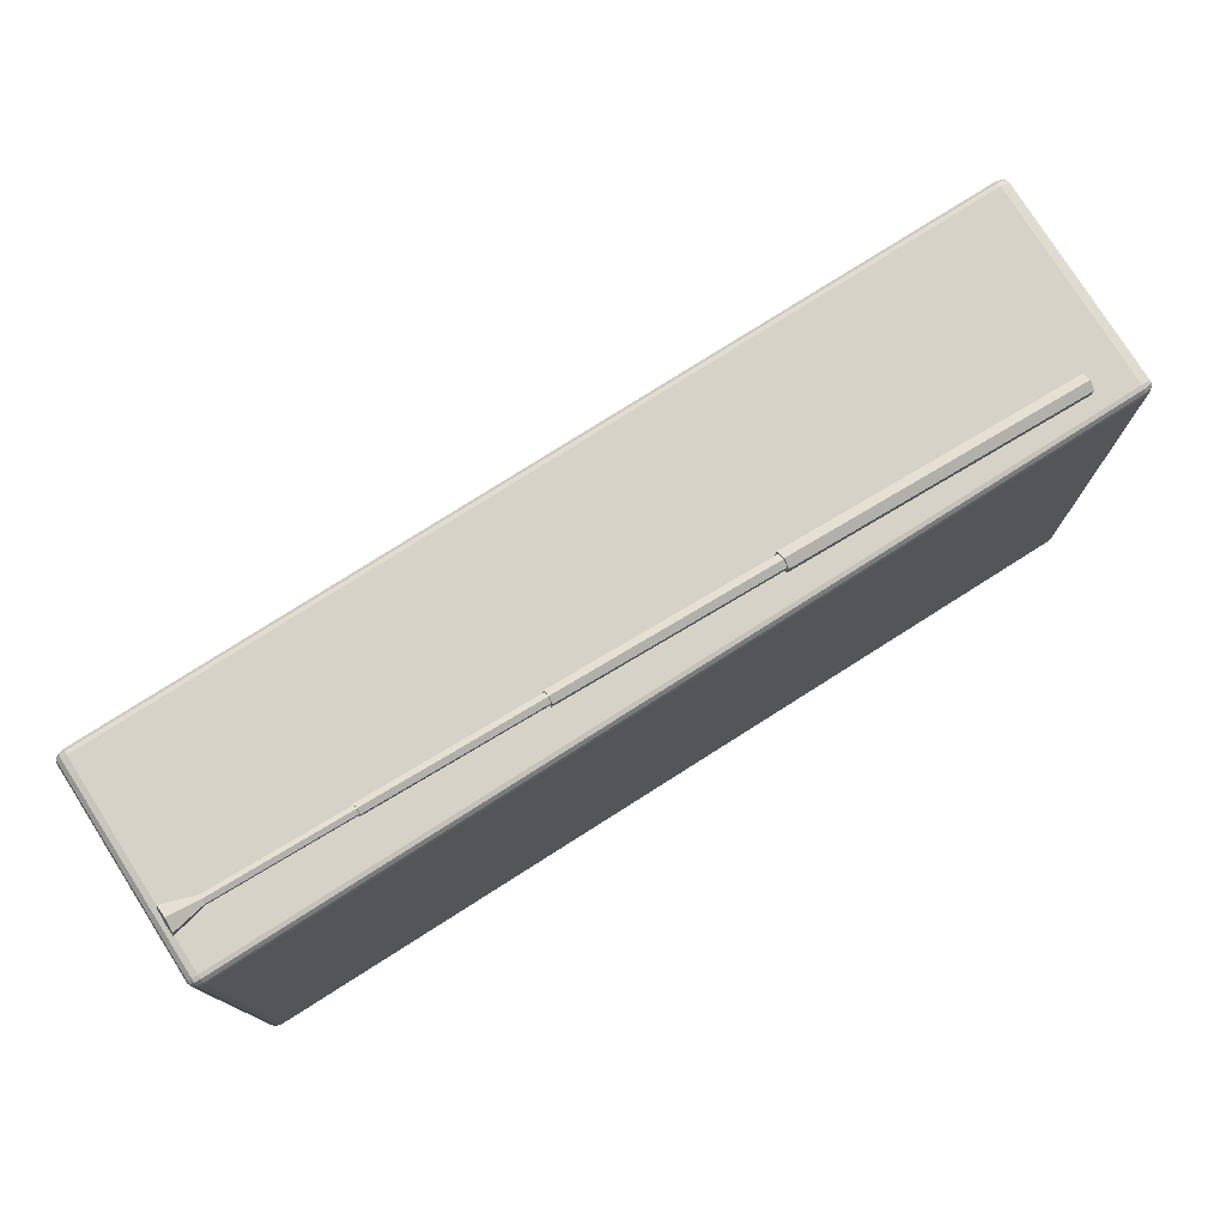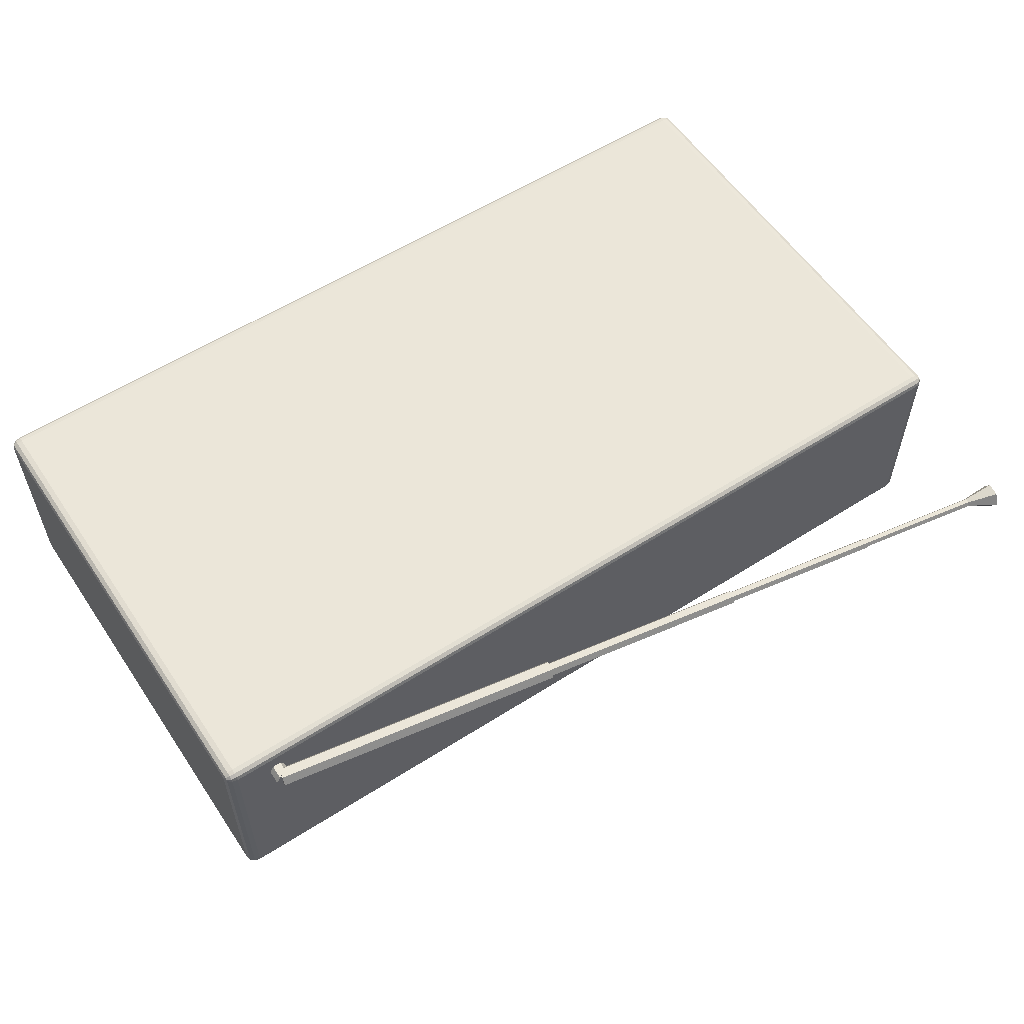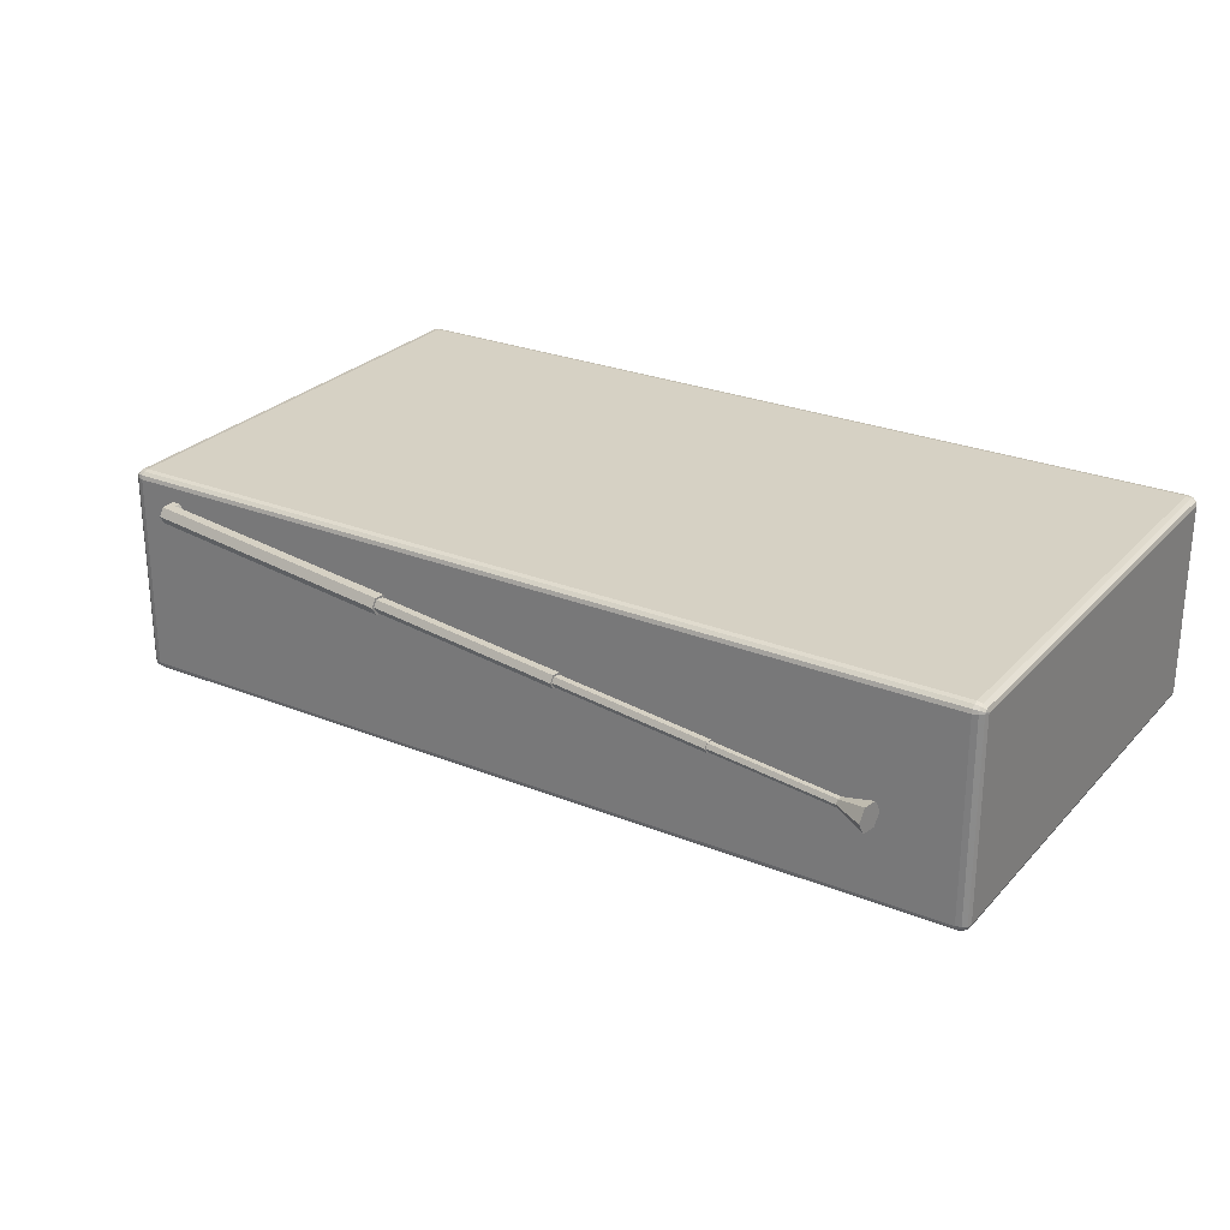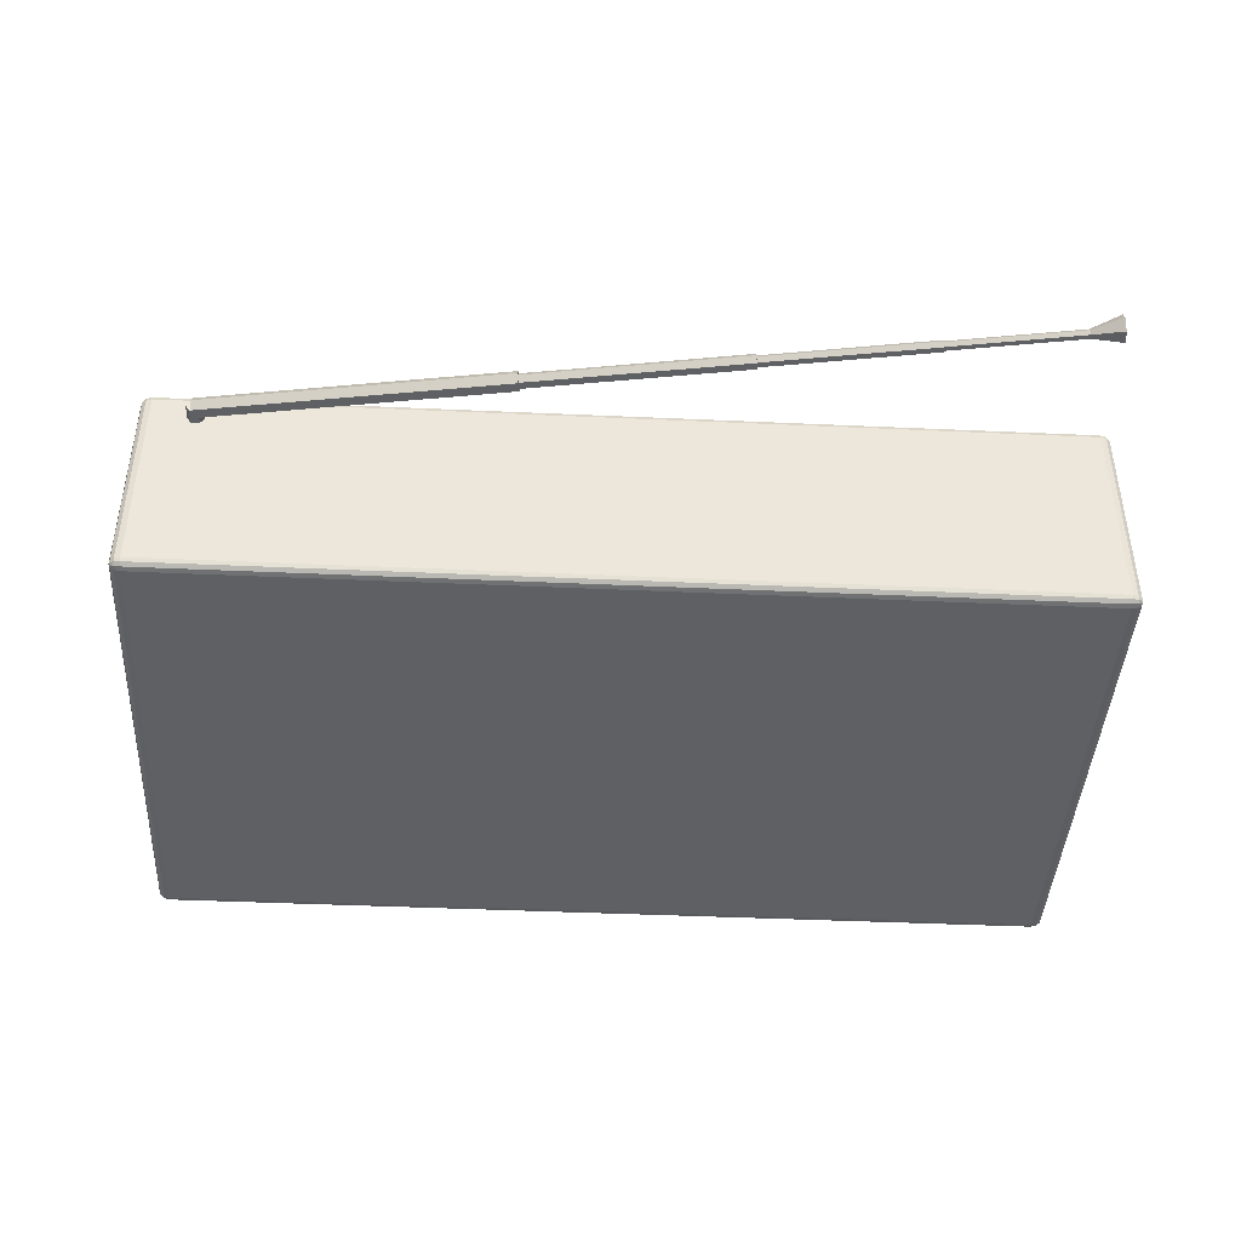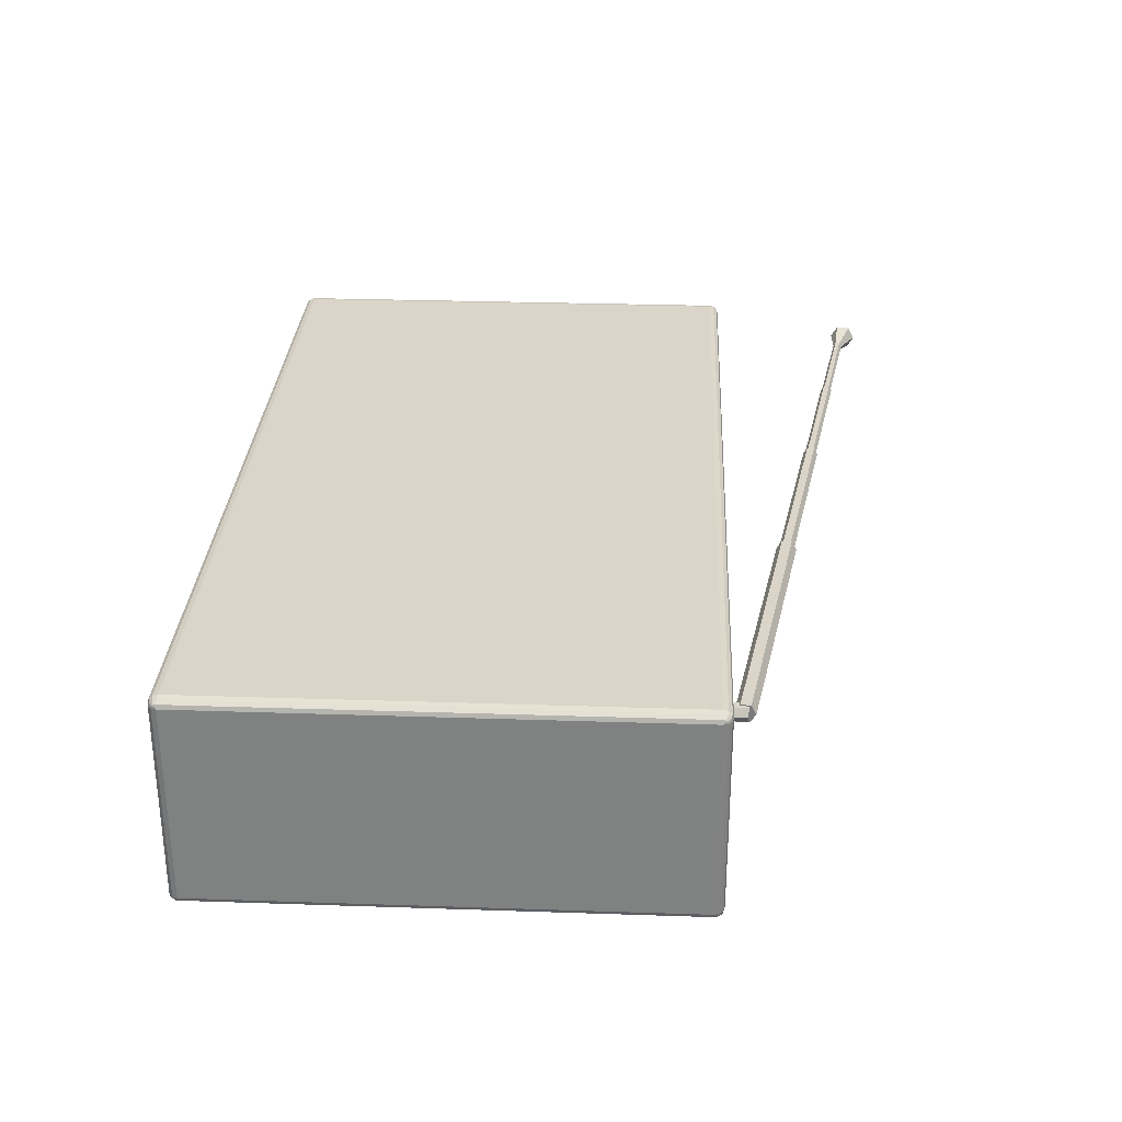
<metadata>
{"format":"obj","ext":"obj","renderer":"f3d","projection":"perspective","resolution":1024,"background":"white","views":[{"elev":77.4,"azim":-32.4,"up":"+Y"},{"elev":57.3,"azim":146.4,"up":"+Z"},{"elev":26.6,"azim":-147.7,"up":"+Z"},{"elev":-42.5,"azim":176.9,"up":"+Z"},{"elev":29.4,"azim":92.8,"up":"+Z"}]}
</metadata>
<code>
v -0.000362 -0.000437 0.04015
v -0.1697 -0.000437 0.04015
v -0.000362 -0.000437 -0.03739
v -0.1697 -0.000437 -0.03739
v 0.03986 0.2162 0.0284
v 0.03925 0.2126 0.0284
v 0.04016 0.2181 0.03163
v 0.03895 0.2107 0.03163
v 0.03925 0.2126 0.03485
v 0.03986 0.2162 0.03485
v 0.1528 0.1938 0.03485
v 0.1537 0.1994 0.03163
v 0.1534 0.1975 0.03485
v 0.1525 0.192 0.03163
v 0.1528 0.1938 0.0284
v 0.1534 0.1975 0.0284
v -0.1697 0.1913 0.04015
v -0.1697 0.1913 -0.03739
v -0.1718 0.1908 0.04015
v -0.1718 0.1908 -0.03739
v -0.1734 0.1894 0.04015
v -0.1697 0.1908 -0.03891
v -0.1734 0.1894 -0.03739
v -0.174 0.1876 0.04015
v -0.1718 0.1903 -0.0387
v -0.1697 0.1894 -0.04002
v -0.1718 0.1892 -0.03966
v -0.1697 0.1876 -0.04042
v -0.1718 0.1876 -0.04002
v -0.1697 0.003195 -0.04042
v -0.1718 0.003195 -0.04002
v -0.1734 0.001379 -0.03739
v -0.1734 0.001379 0.04015
v -0.174 0.003195 -0.03739
v -0.174 0.003195 0.04015
v -0.174 0.1876 -0.03739
v -0.1734 0.1892 -0.03815
v -0.1734 0.1885 -0.0387
v -0.1734 0.002287 -0.0387
v -0.1734 0.001623 -0.03815
v -0.1734 0.003195 -0.03891
v -0.1734 0.1876 -0.03891
v -0.1718 0.001623 -0.03966
v -0.1718 0.000471 -0.0387
v -0.1718 5e-05 -0.03739
v -0.1697 0.001379 -0.04002
v -0.1697 5e-05 -0.03891
v -0.1697 -0.000437 -0.03739
v -0.1697 -0.000437 0.04015
v -0.1718 5e-05 0.04015
v 0.1557 0.1968 0.03163
v 0.1508 0.1968 0.03442
v 0.1541 0.1968 0.03442
v 0.1541 0.1968 0.02883
v 0.1508 0.1968 0.02883
v 0.1492 0.1968 0.03163
v 0.1508 0.1903 0.03442
v 0.1557 0.1903 0.03163
v 0.1541 0.1903 0.03442
v 0.1492 0.1903 0.03163
v 0.1508 0.1903 0.02883
v 0.1541 0.1903 0.02883
v -0.1654 0.2441 0.03163
v -0.165 0.2466 0.03606
v -0.165 0.2466 0.02719
v -0.1535 0.2453 0.03009
v -0.1532 0.247 0.03009
v -0.1641 0.2516 0.02719
v -0.1637 0.2542 0.03163
v -0.1641 0.2516 0.03606
v -0.1532 0.247 0.03009
v -0.153 0.2479 0.03163
v -0.1532 0.247 0.03316
v -0.1535 0.2453 0.03316
v -0.1536 0.2444 0.03163
v -0.09934 0.2364 0.03316
v -0.0989 0.239 0.03163
v -0.09905 0.2381 0.03316
v -0.09948 0.2355 0.03163
v -0.09934 0.2364 0.03009
v -0.09905 0.2381 0.03009
v -0.1044 0.2403 0.03163
v -0.1049 0.2371 0.03352
v -0.1045 0.2392 0.03352
v -0.1045 0.2392 0.02973
v -0.1049 0.2371 0.02973
v -0.1051 0.236 0.03163
v -0.03817 0.2261 0.03352
v -0.03764 0.2293 0.03163
v -0.03781 0.2282 0.03352
v -0.03835 0.225 0.03163
v -0.03817 0.2261 0.02973
v -0.03781 0.2282 0.02973
v -0.04137 0.2306 0.03163
v -0.04205 0.2264 0.03407
v -0.0416 0.2292 0.03407
v -0.0416 0.2292 0.02918
v -0.04205 0.2264 0.02918
v -0.04228 0.225 0.03163
v 0.04403 0.2122 0.03407
v 0.04472 0.2164 0.03163
v 0.04449 0.215 0.03407
v 0.0438 0.2108 0.03163
v 0.04403 0.2122 0.02918
v 0.04449 0.215 0.02918
v 0.169 0.001379 0.04278
v 0.169 0.003195 0.04318
v -0.000362 0.00138 0.04278
v 0.1711 0.001623 0.04242
v 0.1711 0.003195 0.04278
v 0.1727 0.002287 0.04146
v 0.1727 0.001623 0.04091
v 0.1711 0.000471 0.04146
v 0.169 5e-05 0.04167
v -0.000362 5e-05 0.04167
v -0.1697 0.001379 0.04278
v -0.1697 5e-05 0.04167
v -0.000362 -0.000437 0.04015
v 0.169 -0.000437 0.04015
v 0.1711 5e-05 0.04015
v 0.1727 0.001379 0.04015
v 0.1732 0.003196 0.04015
v 0.1727 0.003195 0.04167
v 0.1727 0.1876 0.04167
v 0.1711 0.1876 0.04278
v 0.1732 0.1876 0.04015
v -0.000362 0.1876 0.04318
v -0.1697 0.1876 0.04318
v -0.000362 0.003196 0.04318
v 0.169 0.1876 0.04318
v 0.169 0.1894 0.04278
v 0.1711 0.1892 0.04242
v 0.1727 0.1885 0.04146
v 0.1727 0.1892 0.04091
v 0.1727 0.1894 0.04015
v -0.1697 0.003195 0.04318
v -0.1718 0.003195 0.04278
v -0.1718 0.001623 0.04242
v -0.1734 0.002287 0.04146
v -0.1734 0.003195 0.04167
v -0.1718 0.1876 0.04278
v -0.1697 0.1894 0.04278
v -0.000362 0.1894 0.04278
v 0.169 0.1908 0.04167
v 0.1711 0.1903 0.04146
v 0.1711 0.1908 0.04015
v 0.169 0.1913 0.04015
v -0.000362 0.1908 0.04167
v -0.1697 0.1908 0.04167
v -0.1718 0.1892 0.04242
v -0.000362 0.1913 0.04015
v -0.1697 0.1913 0.04015
v -0.1718 0.1903 0.04146
v -0.1734 0.1885 0.04146
v -0.1734 0.1876 0.04167
v -0.174 0.1876 0.04015
v -0.174 0.003195 0.04015
v -0.1734 0.1892 0.04091
v -0.1734 0.1894 0.04015
v -0.1718 0.1908 0.04015
v -0.1734 0.001623 0.04091
v -0.1718 0.000471 0.04146
v -0.1734 0.001379 0.04015
v -0.1718 5e-05 0.04015
v -0.1697 -0.000437 0.04015
v 0.1732 0.003196 -0.03739
v 0.1727 0.003195 -0.03891
v 0.1732 0.1876 -0.03739
v 0.1727 0.1876 -0.03891
v 0.1727 0.1885 -0.0387
v 0.1727 0.1892 -0.03815
v 0.1727 0.1894 -0.03739
v 0.1711 0.1876 -0.04002
v 0.1711 0.003195 -0.04002
v 0.1711 0.1892 -0.03966
v 0.1711 0.1903 -0.0387
v 0.1711 0.1908 -0.03739
v 0.169 0.003195 -0.04042
v 0.169 0.1876 -0.04042
v 0.169 0.1894 -0.04002
v 0.169 0.1908 -0.03891
v 0.169 0.1913 -0.03739
v 0.169 0.1913 0.04015
v 0.1711 0.1908 0.04015
v 0.1727 0.1894 0.04015
v 0.1732 0.1876 0.04015
v 0.1732 0.003196 0.04015
v 0.1727 0.001379 0.04015
v 0.1727 0.001379 -0.03739
v 0.1727 0.002287 -0.0387
v 0.1727 0.001623 -0.03815
v 0.1711 5e-05 -0.03739
v 0.1711 0.000471 -0.0387
v 0.1711 0.001623 -0.03966
v 0.1711 5e-05 0.04015
v 0.169 -0.000437 0.04015
v 0.169 -0.000437 -0.03739
v 0.169 5e-05 -0.03891
v 0.169 0.001379 -0.04002
v 0.1534 0.1975 0.03485
v 0.1528 0.1938 0.03485
v 0.03925 0.2126 0.03485
v 0.1528 0.1938 0.0284
v 0.03925 0.2126 0.0284
v 0.1534 0.1975 0.0284
v 0.03986 0.2162 0.0284
v 0.1541 0.1903 0.03442
v 0.1508 0.1903 0.03442
v 0.1508 0.1968 0.03442
v 0.1508 0.1903 0.02883
v 0.1508 0.1968 0.02883
v 0.1541 0.1903 0.02883
v 0.1541 0.1968 0.02883
v -0.03781 0.2282 0.03352
v -0.03817 0.2261 0.03352
v -0.1049 0.2371 0.03352
v -0.03817 0.2261 0.02973
v -0.1049 0.2371 0.02973
v -0.03781 0.2282 0.02973
v -0.1045 0.2392 0.02973
v -0.000362 0.1894 -0.04002
v -0.1697 0.1894 -0.04002
v -0.000362 0.1908 -0.03891
v -0.1697 0.1908 -0.03891
v -0.000362 0.1913 -0.03739
v -0.1697 0.1913 -0.03739
v -0.000362 -0.000437 -0.03739
v -0.1697 -0.000437 -0.03739
v -0.000362 5e-05 -0.03891
v -0.1697 5e-05 -0.03891
v -0.000362 0.00138 -0.04002
v -0.1697 0.001379 -0.04002
v -0.000362 0.003196 -0.04042
v -0.1697 0.003195 -0.04042
v -0.000362 0.1876 -0.04042
v -0.1697 0.1876 -0.04042
v 0.169 0.1913 -0.03739
v 0.169 0.1908 -0.03891
v 0.169 0.1894 -0.04002
v 0.169 0.1876 -0.04042
v 0.169 0.003195 -0.04042
v 0.169 0.001379 -0.04002
v 0.169 5e-05 -0.03891
v 0.169 -0.000437 -0.03739
v -0.000362 0.1913 -0.03739
v -0.1697 0.1913 -0.03739
v -0.000362 0.1913 0.04015
v -0.1697 0.1913 0.04015
v 0.169 -0.000437 -0.03739
v 0.169 -0.000437 0.04015
v 0.169 0.1913 0.04015
v 0.169 0.1913 -0.03739
v 0.04449 0.215 0.03407
v 0.04403 0.2122 0.03407
v -0.04205 0.2264 0.03407
v 0.04403 0.2122 0.02918
v -0.04205 0.2264 0.02918
v 0.04449 0.215 0.02918
v -0.0416 0.2292 0.02918
v -0.09905 0.2381 0.03316
v -0.09934 0.2364 0.03316
v -0.09934 0.2364 0.03009
v -0.09905 0.2381 0.03009
f 1 2 3
f 4 3 2
f 5 6 7
f 8 9 6
f 6 9 7
f 7 9 10
f 11 12 13
f 14 15 11
f 15 12 11
f 16 12 15
f 17 18 19
f 19 20 21
f 20 19 18
f 18 22 20
f 21 23 24
f 23 21 20
f 20 25 23
f 25 20 22
f 22 26 25
f 27 25 26
f 26 28 27
f 29 27 28
f 28 30 29
f 31 29 30
f 32 33 34
f 35 34 33
f 34 35 36
f 24 36 35
f 36 24 23
f 23 37 36
f 37 23 25
f 25 27 37
f 38 37 27
f 27 29 38
f 39 40 34
f 41 39 34
f 34 36 41
f 42 41 36
f 38 42 36
f 37 38 36
f 42 38 29
f 29 31 42
f 41 42 31
f 31 43 41
f 39 41 43
f 43 44 39
f 40 39 44
f 44 45 40
f 32 40 45
f 40 32 34
f 30 46 31
f 43 31 46
f 46 47 43
f 44 43 47
f 47 48 44
f 45 44 48
f 48 49 45
f 50 45 49
f 45 50 32
f 33 32 50
f 51 52 53
f 54 55 51
f 55 52 51
f 56 52 55
f 57 58 59
f 60 61 57
f 61 58 57
f 62 58 61
f 63 64 65
f 66 65 67
f 68 67 65
f 68 65 69
f 65 64 69
f 69 64 70
f 71 68 72
f 69 72 68
f 72 69 73
f 70 73 69
f 73 70 74
f 64 74 70
f 74 64 75
f 63 75 64
f 75 63 66
f 65 66 63
f 76 77 78
f 79 80 76
f 80 77 76
f 81 77 80
f 82 83 84
f 85 86 82
f 86 83 82
f 87 83 86
f 88 89 90
f 91 92 88
f 92 89 88
f 93 89 92
f 94 95 96
f 97 98 94
f 98 95 94
f 99 95 98
f 100 101 102
f 103 104 100
f 104 101 100
f 105 101 104
f 106 107 108
f 106 109 107
f 110 107 109
f 109 111 110
f 111 109 112
f 113 112 109
f 109 106 113
f 114 113 106
f 114 106 115
f 108 115 106
f 108 116 115
f 115 117 118
f 115 118 114
f 119 114 118
f 119 120 114
f 113 114 120
f 120 121 113
f 112 113 121
f 112 121 122
f 111 112 122
f 123 111 122
f 124 125 123
f 123 122 124
f 126 124 122
f 127 128 129
f 127 129 130
f 130 131 127
f 130 125 131
f 132 131 125
f 125 124 132
f 133 132 124
f 133 124 126
f 134 133 126
f 135 134 126
f 136 128 137
f 136 129 128
f 138 137 139
f 140 139 137
f 137 141 140
f 141 137 128
f 128 142 141
f 128 127 142
f 143 142 127
f 143 127 131
f 131 144 143
f 131 132 144
f 145 144 132
f 132 133 145
f 134 145 133
f 135 146 134
f 145 134 146
f 146 147 145
f 144 145 147
f 144 147 148
f 148 143 144
f 148 149 143
f 142 143 149
f 142 149 150
f 150 141 142
f 151 148 147
f 151 152 148
f 149 148 152
f 149 152 153
f 153 150 149
f 150 153 154
f 154 155 150
f 155 154 156
f 156 157 155
f 158 154 153
f 154 158 156
f 158 159 156
f 159 158 160
f 153 160 158
f 160 153 152
f 141 150 155
f 155 140 141
f 140 155 157
f 139 140 157
f 161 139 157
f 139 161 138
f 162 138 161
f 138 162 116
f 117 116 162
f 117 115 116
f 163 161 157
f 161 163 162
f 164 162 163
f 162 164 117
f 165 117 164
f 165 118 117
f 123 110 111
f 110 123 125
f 125 130 110
f 107 110 130
f 107 130 129
f 129 108 107
f 129 136 108
f 116 108 136
f 116 136 138
f 137 138 136
f 166 167 168
f 169 168 167
f 169 170 168
f 170 171 168
f 171 172 168
f 173 169 174
f 169 173 170
f 175 170 173
f 170 175 171
f 176 171 175
f 171 176 172
f 177 172 176
f 174 178 173
f 179 173 178
f 173 179 175
f 180 175 179
f 175 180 176
f 181 176 180
f 176 181 177
f 182 177 181
f 183 184 182
f 177 182 184
f 184 185 177
f 172 177 185
f 185 186 172
f 168 172 186
f 186 187 168
f 166 168 187
f 187 188 166
f 189 166 188
f 190 167 166
f 191 190 166
f 189 191 166
f 189 192 191
f 193 191 192
f 191 193 190
f 194 190 193
f 190 194 167
f 174 167 194
f 167 174 169
f 188 195 189
f 192 189 195
f 195 196 192
f 197 192 196
f 192 197 193
f 198 193 197
f 193 198 194
f 199 194 198
f 194 199 174
f 178 174 199
f 16 5 12
f 7 12 5
f 12 7 200
f 10 200 7
f 200 10 201
f 202 201 10
f 201 202 14
f 8 14 202
f 14 8 203
f 204 203 8
f 203 204 205
f 206 205 204
f 62 54 58
f 51 58 54
f 58 51 207
f 53 207 51
f 207 53 208
f 209 208 53
f 208 209 60
f 56 60 209
f 60 56 210
f 211 210 56
f 210 211 212
f 213 212 211
f 93 85 89
f 82 89 85
f 89 82 214
f 84 214 82
f 214 84 215
f 216 215 84
f 215 216 91
f 87 91 216
f 91 87 217
f 218 217 87
f 217 218 219
f 220 219 218
f 221 222 223
f 224 223 222
f 223 224 225
f 226 225 224
f 227 228 229
f 230 229 228
f 229 230 231
f 232 231 230
f 231 232 233
f 234 233 232
f 233 234 235
f 236 235 234
f 235 236 221
f 222 221 236
f 237 238 225
f 223 225 238
f 238 239 223
f 221 223 239
f 239 240 221
f 235 221 240
f 240 241 235
f 233 235 241
f 241 242 233
f 231 233 242
f 242 243 231
f 229 231 243
f 243 244 229
f 227 229 244
f 245 246 247
f 248 247 246
f 249 250 3
f 1 3 250
f 251 252 247
f 245 247 252
f 105 97 101
f 94 101 97
f 101 94 253
f 96 253 94
f 253 96 254
f 255 254 96
f 254 255 103
f 99 103 255
f 103 99 256
f 257 256 99
f 256 257 258
f 259 258 257
f 81 71 77
f 72 77 71
f 77 72 260
f 73 260 72
f 260 73 261
f 74 261 73
f 261 74 79
f 75 79 74
f 79 75 262
f 66 262 75
f 262 66 263
f 67 263 66

</code>
